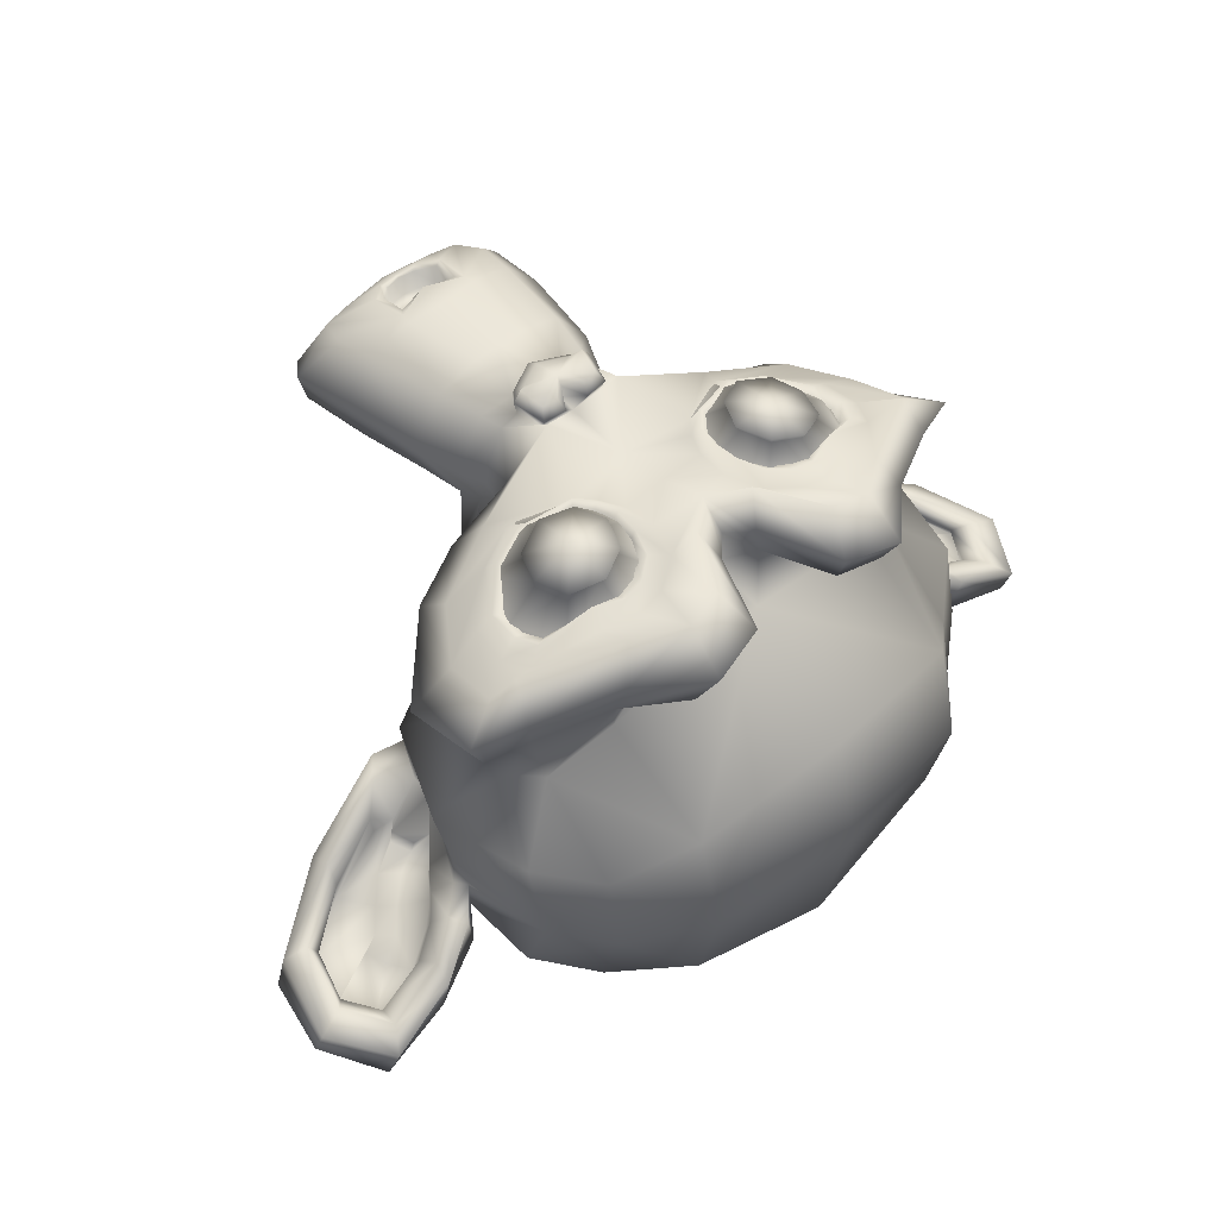
<metadata>
{"format":"obj","ext":"obj","renderer":"f3d","projection":"perspective","resolution":1024,"background":"white","views":[{"elev":52.9,"azim":-42.4,"up":"+Z"}]}
</metadata>
<code>
o Suzanne
v -0.7615 -2.725 1.333
v 0.7615 -2.725 1.333
v -0.8703 -2.602 1.197
v 0.8703 -2.602 1.197
v -0.9519 -2.534 1.006
v 0.9519 -2.534 1.006
v -0.6119 -2.398 1.074
v 0.6119 -2.398 1.074
v -0.6119 -2.494 1.251
v 0.6119 -2.494 1.251
v -0.6119 -2.67 1.36
v 0.6119 -2.67 1.36
v -0.4759 -2.725 1.387
v 0.4759 -2.725 1.387
v -0.3535 -2.602 1.292
v 0.3535 -2.602 1.292
v -0.272 -2.534 1.129
v 0.272 -2.534 1.129
v -0.136 -2.861 1.142
v 0.136 -2.861 1.142
v -0.2448 -2.861 1.292
v 0.2448 -2.861 1.292
v -0.4215 -2.861 1.387
v 0.4215 -2.861 1.387
v -0.4759 -3.01 1.387
v 0.4759 -3.01 1.387
v -0.3535 -3.119 1.292
v 0.3535 -3.119 1.292
v -0.272 -3.201 1.129
v 0.272 -3.201 1.129
v -0.6119 -3.337 1.074
v 0.6119 -3.337 1.074
v -0.6119 -3.228 1.251
v 0.6119 -3.228 1.251
v -0.6119 -3.065 1.36
v 0.6119 -3.065 1.36
v -0.7615 -3.01 1.333
v 0.7615 -3.01 1.333
v -0.8703 -3.119 1.197
v 0.8703 -3.119 1.197
v -0.9519 -3.201 1.006
v 0.9519 -3.201 1.006
v -1.088 -2.861 0.979
v 1.088 -2.861 0.979
v -0.979 -2.861 1.169
v 0.979 -2.861 1.169
v -0.8159 -2.861 1.319
v 0.8159 -2.861 1.319
v -0.8295 -2.861 1.346
v 0.8295 -2.861 1.346
v -0.7751 -3.024 1.36
v 0.7751 -3.024 1.36
v -0.6119 -3.092 1.401
v 0.6119 -3.092 1.401
v -0.4623 -3.024 1.428
v 0.4623 -3.024 1.428
v -0.3943 -2.861 1.428
v 0.3943 -2.861 1.428
v -0.4623 -2.711 1.428
v 0.4623 -2.711 1.428
v -0.6119 -2.861 1.441
v 0.6119 -2.861 1.441
v -0.6119 -2.643 1.401
v 0.6119 -2.643 1.401
v -0.7751 -2.711 1.36
v 0.7751 -2.711 1.36
v 0 -3.187 1.292
v 0 -3.051 1.428
v 0 -1.256 1.278
v 0 -1.882 1.36
v 0 -2.113 1.387
v 0 -1.093 1.251
v 0 -3.146 1.047
v 0 -3.432 0.9926
v 0 -4.003 -0.9519
v 0 -3.418 -1.482
v 0 -2.562 -1.441
v 0 -1.773 -0.6119
v -0.3535 -2.113 0.979
v 0.3535 -2.113 0.979
v -0.5439 -1.678 0.9926
v 0.5439 -1.678 0.9926
v -0.6119 -1.229 0.9926
v 0.6119 -1.229 0.9926
v -0.6391 -0.8891 0.9247
v 0.6391 -0.8891 0.9247
v -0.5711 -0.7939 0.9111
v 0.5711 -0.7939 0.9111
v -0.3128 -0.7531 0.9655
v 0.3128 -0.7531 0.9655
v 0 -0.7259 1.006
v -0.7615 -2.195 0.9247
v 0.7615 -2.195 0.9247
v -1.101 -2.371 0.9383
v 1.101 -2.371 0.9383
v -1.441 -2.698 0.7751
v 1.441 -2.698 0.7751
v -1.496 -3.187 1.033
v 1.496 -3.187 1.033
v -1.237 -3.282 1.088
v 1.237 -3.282 1.088
v -0.8567 -3.486 1.197
v 0.8567 -3.486 1.197
v -0.5575 -3.758 1.278
v 0.5575 -3.758 1.278
v -0.272 -3.69 1.319
v 0.272 -3.69 1.319
v -0.1088 -3.296 1.305
v 0.1088 -3.296 1.305
v -0.2856 -3.16 1.346
v 0.2856 -3.16 1.346
v -0.2176 -2.97 1.333
v 0.2176 -2.97 1.333
v -0.3535 -2.602 1.292
v 0.3535 -2.602 1.292
v -0.6527 -2.466 1.224
v 0.6527 -2.466 1.224
v -0.8567 -2.548 1.169
v 0.8567 -2.548 1.169
v -1.088 -2.766 1.129
v 1.088 -2.766 1.129
v -1.115 -2.956 1.129
v 1.115 -2.956 1.129
v -1.047 -3.092 1.156
v 1.047 -3.092 1.156
v -0.7479 -3.201 1.251
v 0.7479 -3.201 1.251
v -0.4351 -3.255 1.319
v 0.4351 -3.255 1.319
v 0 -1.107 1.278
v -0.1904 -1.188 1.278
v 0.1904 -1.188 1.278
v -0.204 -0.9843 1.237
v 0.204 -0.9843 1.237
v -0.1088 -0.9027 1.21
v 0.1088 -0.9027 1.21
v 0 -0.8891 1.197
v 0 -2.099 1.305
v 0 -2.195 1.292
v -0.1768 -2.181 1.292
v 0.1768 -2.181 1.292
v -0.2176 -2.045 1.305
v 0.2176 -2.045 1.305
v -0.1496 -1.936 1.292
v 0.1496 -1.936 1.292
v -0.6935 -2.358 1.169
v 0.6935 -2.358 1.169
v -1.074 -2.534 1.088
v 1.074 -2.534 1.088
v -1.265 -2.793 1.047
v 1.265 -2.793 1.047
v -1.292 -3.092 1.142
v 1.292 -3.092 1.142
v -1.197 -3.16 1.265
v 1.197 -3.16 1.265
v -0.7615 -3.391 1.387
v 0.7615 -3.391 1.387
v -0.5439 -3.554 1.455
v 0.5439 -3.554 1.455
v -0.3535 -3.514 1.482
v 0.3535 -3.514 1.482
v -0.1768 -3.187 1.469
v 0.1768 -3.187 1.469
v -0.2176 -2.262 1.414
v 0.2176 -2.262 1.414
v -0.3671 -1.664 1.237
v 0.3671 -1.664 1.237
v -0.4351 -1.215 1.197
v 0.4351 -1.215 1.197
v -0.4623 -1.011 1.156
v 0.4623 -1.011 1.156
v -0.4079 -0.8483 1.101
v 0.4079 -0.8483 1.101
v -0.2856 -0.8211 1.101
v 0.2856 -0.8211 1.101
v 0 -0.7939 1.115
v 0 -2.521 1.265
v 0 -2.806 1.333
v -0.5711 -3.269 1.292
v 0.5711 -3.269 1.292
v -0.2856 -2.684 1.305
v 0.2856 -2.684 1.305
v -0.2312 -2.806 1.319
v 0.2312 -2.806 1.319
v -0.204 -1.243 1.278
v 0.204 -1.243 1.278
v -0.136 -1.664 1.305
v 0.136 -1.664 1.305
v 0 -1.664 1.305
v 0 -1.868 1.292
v -0.1632 -1.963 1.36
v 0.1632 -1.963 1.36
v -0.2312 -2.045 1.387
v 0.2312 -2.045 1.387
v -0.1904 -2.208 1.36
v 0.1904 -2.208 1.36
v -0.06799 -2.222 1.36
v 0.06799 -2.222 1.36
v 0 -2.086 1.441
v -0.08159 -2.181 1.414
v 0.08159 -2.181 1.414
v -0.1632 -2.167 1.414
v 0.1632 -2.167 1.414
v -0.1904 -2.045 1.441
v 0.1904 -2.045 1.441
v -0.136 -2.004 1.401
v 0.136 -2.004 1.401
v 0 -1.936 1.401
v -0.4487 -1.895 0.9655
v 0.4487 -1.895 0.9655
v -0.2856 -2.018 1.237
v 0.2856 -2.018 1.237
v -0.3128 -1.895 1.237
v 0.3128 -1.895 1.237
v -0.4079 -2.004 0.9655
v 0.4079 -2.004 0.9655
v 0 -0.9163 1.197
v -0.08159 -0.9299 1.197
v 0.08159 -0.9299 1.197
v -0.1632 -1.011 1.237
v 0.1632 -1.011 1.237
v -0.1632 -1.147 1.265
v 0.1632 -1.147 1.265
v 0 -1.079 1.142
v -0.1632 -1.134 1.156
v 0.1632 -1.134 1.156
v -0.1632 -1.025 1.115
v 0.1632 -1.025 1.115
v -0.08159 -0.9571 1.101
v 0.08159 -0.9571 1.101
v 0 -0.9435 1.101
v -0.2992 -2.82 1.36
v 0.2992 -2.82 1.36
v -0.3263 -2.711 1.346
v 0.3263 -2.711 1.346
v -0.5847 -3.187 1.319
v 0.5847 -3.187 1.319
v -0.4759 -3.174 1.346
v 0.4759 -3.174 1.346
v -0.7343 -3.133 1.346
v 0.7343 -3.133 1.346
v -0.979 -3.051 1.21
v 0.979 -3.051 1.21
v -1.02 -2.942 1.197
v 1.02 -2.942 1.197
v -1.006 -2.779 1.183
v 1.006 -2.779 1.183
v -0.8295 -2.616 1.251
v 0.8295 -2.616 1.251
v -0.6527 -2.548 1.292
v 0.6527 -2.548 1.292
v -0.3943 -2.63 1.36
v 0.3943 -2.63 1.36
v -0.3128 -2.956 1.36
v 0.3128 -2.956 1.36
v -0.3671 -3.092 1.36
v 0.3671 -3.092 1.36
v -0.4079 -3.065 1.319
v 0.4079 -3.065 1.319
v -0.3399 -2.956 1.319
v 0.3399 -2.956 1.319
v -0.4215 -2.657 1.319
v 0.4215 -2.657 1.319
v -0.6527 -2.589 1.265
v 0.6527 -2.589 1.265
v -0.8023 -2.643 1.224
v 0.8023 -2.643 1.224
v -0.9519 -2.806 1.169
v 0.9519 -2.806 1.169
v -0.9655 -2.929 1.169
v 0.9655 -2.929 1.169
v -0.9247 -3.024 1.183
v 0.9247 -3.024 1.183
v -0.7207 -3.119 1.305
v 0.7207 -3.119 1.305
v -0.4895 -3.133 1.333
v 0.4895 -3.133 1.333
v -0.5847 -3.146 1.305
v 0.5847 -3.146 1.305
v -0.3535 -2.738 1.305
v 0.3535 -2.738 1.305
v -0.3399 -2.834 1.305
v 0.3399 -2.834 1.305
v -0.1904 -3.242 1.061
v 0.1904 -3.242 1.061
v -0.3399 -3.595 1.074
v 0.3399 -3.595 1.074
v -0.5847 -3.636 1.033
v 0.5847 -3.636 1.033
v -0.8431 -3.405 0.9655
v 0.8431 -3.405 0.9655
v -1.183 -3.228 0.8567
v 1.183 -3.228 0.8567
v -1.387 -3.146 0.8023
v 1.387 -3.146 0.8023
v -1.346 -2.725 0.6527
v 1.346 -2.725 0.6527
v -1.047 -2.439 0.7207
v 1.047 -2.439 0.7207
v -0.7615 -2.276 0.8159
v 0.7615 -2.276 0.8159
v 0 -4.003 0.5031
v 0 -4.153 -0.136
v 0 -2.099 -1.169
v 0 -1.637 0.3263
v 0 -0.7395 0.8023
v 0 -1.039 0.5983
v 0 -1.447 0.5575
v 0 -1.596 0.4895
v -1.482 -2.847 0.09519
v 1.482 -2.847 0.09519
v -1.496 -2.997 -0.08159
v 1.496 -2.997 -0.08159
v -1.346 -2.902 -0.7615
v 1.346 -2.902 -0.7615
v -0.8023 -3.201 -1.224
v 0.8023 -3.201 -1.224
v -1.278 -2.358 0.1224
v 1.278 -2.358 0.1224
v -1.033 -2.222 -0.2856
v 1.033 -2.222 -0.2856
v -1.115 -2.426 -0.7479
v 1.115 -2.426 -0.7479
v -0.5847 -2.534 -1.156
v 0.5847 -2.534 -1.156
v -0.4079 -1.827 0.7071
v 0.4079 -1.827 0.7071
v -0.3128 -1.719 0.4487
v 0.3128 -1.719 0.4487
v -0.5031 -1.202 0.6663
v 0.5031 -1.202 0.6663
v -0.4351 -1.569 0.6799
v 0.4351 -1.569 0.6799
v -0.5711 -0.8483 0.6935
v 0.5711 -0.8483 0.6935
v -0.2448 -1.12 0.6391
v 0.2448 -1.12 0.6391
v -0.2176 -1.501 0.6255
v 0.2176 -1.501 0.6255
v -0.2856 -0.7939 0.7615
v 0.2856 -0.7939 0.7615
v -0.3807 -1.95 0.7479
v 0.3807 -1.95 0.7479
v -0.3671 -2.045 0.8159
v 0.3671 -2.045 0.8159
v -0.3535 -2.14 0.8703
v 0.3535 -2.14 0.8703
v -0.3671 -1.759 0.2856
v 0.3671 -1.759 0.2856
v -0.5167 -1.895 -0.4623
v 0.5167 -1.895 -0.4623
v -0.5983 -2.181 -0.9383
v 0.5983 -2.181 -0.9383
v -0.7887 -3.949 -0.6663
v 0.7887 -3.949 -0.6663
v -0.7887 -4.057 -0.1224
v 0.7887 -4.057 -0.1224
v -0.7887 -3.921 0.4079
v 0.7887 -3.921 0.4079
v -0.8023 -3.35 0.7479
v 0.8023 -3.35 0.7479
v -1.265 -3.146 0.5847
v 1.265 -3.146 0.5847
v -1.101 -3.228 0.4895
v 1.101 -3.228 0.4895
v -1.115 -3.663 0.09519
v 1.115 -3.663 0.09519
v -1.387 -3.418 0.2176
v 1.387 -3.418 0.2176
v -1.387 -3.514 -0.204
v 1.387 -3.514 -0.204
v -1.115 -3.745 -0.3399
v 1.115 -3.745 -0.3399
v -1.115 -3.622 -0.7751
v 1.115 -3.622 -0.7751
v -1.387 -3.378 -0.6255
v 1.387 -3.378 -0.6255
v -1.074 -3.01 -1.02
v 1.074 -3.01 -1.02
v -0.8431 -2.48 -0.9519
v 0.8431 -2.48 -0.9519
v -1.428 -3.01 -0.3535
v 1.428 -3.01 -0.3535
v -0.7071 -2.14 0.2584
v 0.7071 -2.14 0.2584
v -0.7479 -2.099 -0.3671
v 0.7479 -2.099 -0.3671
v -1.55 -3.146 -0.4079
v 1.55 -3.146 -0.4079
v -1.346 -2.195 -0.2176
v 1.346 -2.195 -0.2176
v -1.809 -2.262 -0.5711
v 1.809 -2.262 -0.5711
v -2.23 -2.534 -0.7479
v 2.23 -2.534 -0.7479
v -2.352 -2.997 -0.7343
v 2.352 -2.997 -0.7343
v -2.148 -3.323 -0.7343
v 2.148 -3.323 -0.7343
v -1.781 -3.269 -0.5439
v 1.781 -3.269 -0.5439
v -1.768 -3.16 -0.5031
v 1.768 -3.16 -0.5031
v -2.067 -3.201 -0.6799
v 2.067 -3.201 -0.6799
v -2.203 -2.942 -0.7071
v 2.203 -2.942 -0.7071
v -2.108 -2.575 -0.7071
v 2.108 -2.575 -0.7071
v -1.795 -2.371 -0.5303
v 1.795 -2.371 -0.5303
v -1.441 -2.317 -0.2312
v 1.441 -2.317 -0.2312
v -1.605 -3.065 -0.3807
v 1.605 -3.065 -0.3807
v -1.645 -2.97 -0.5031
v 1.645 -2.97 -0.5031
v -1.537 -2.398 -0.3671
v 1.537 -2.398 -0.3671
v -1.809 -2.439 -0.6391
v 1.809 -2.439 -0.6391
v -2.067 -2.602 -0.7751
v 2.067 -2.602 -0.7751
v -2.148 -2.874 -0.7751
v 2.148 -2.874 -0.7751
v -2.04 -3.065 -0.7615
v 2.04 -3.065 -0.7615
v -1.781 -3.038 -0.6255
v 1.781 -3.038 -0.6255
v -1.469 -2.942 -0.3671
v 1.469 -2.942 -0.3671
v -1.455 -2.738 -0.4759
v 1.455 -2.738 -0.4759
v -1.319 -2.602 -0.4759
v 1.319 -2.602 -0.4759
v -1.428 -2.589 -0.4759
v 1.428 -2.589 -0.4759
v -1.469 -2.466 -0.4759
v 1.469 -2.466 -0.4759
v -1.414 -2.412 -0.4759
v 1.414 -2.412 -0.4759
v -1.265 -2.439 -0.1224
v 1.265 -2.439 -0.1224
v -1.251 -2.398 -0.2992
v 1.251 -2.398 -0.2992
v -1.251 -2.507 -0.3263
v 1.251 -2.507 -0.3263
v -1.387 -2.793 -0.3671
v 1.387 -2.793 -0.3671
v -1.55 -2.861 -0.4623
v 1.55 -2.861 -0.4623
v -1.55 -2.847 -0.5575
v 1.55 -2.847 -0.5575
v -1.414 -2.412 -0.5575
v 1.414 -2.412 -0.5575
v -1.482 -2.466 -0.5575
v 1.482 -2.466 -0.5575
v -1.441 -2.575 -0.5575
v 1.441 -2.575 -0.5575
v -1.333 -2.602 -0.5575
v 1.333 -2.602 -0.5575
v -1.469 -2.738 -0.5575
v 1.469 -2.738 -0.5575
v -1.809 -3.01 -0.7207
v 1.809 -3.01 -0.7207
v -2.067 -3.038 -0.8431
v 2.067 -3.038 -0.8431
v -2.189 -2.861 -0.8567
v 2.189 -2.861 -0.8567
v -2.108 -2.589 -0.8431
v 2.108 -2.589 -0.8431
v -1.822 -2.439 -0.7343
v 1.822 -2.439 -0.7343
v -1.537 -2.412 -0.4623
v 1.537 -2.412 -0.4623
v -1.659 -2.942 -0.5983
v 1.659 -2.942 -0.5983
v -1.55 -2.63 -0.5711
v 1.55 -2.63 -0.5711
v -1.632 -2.548 -0.5847
v 1.632 -2.548 -0.5847
v -1.741 -2.657 -0.6391
v 1.741 -2.657 -0.6391
v -1.673 -2.738 -0.6119
v 1.673 -2.738 -0.6119
v -1.768 -2.847 -0.6527
v 1.768 -2.847 -0.6527
v -1.836 -2.766 -0.6663
v 1.836 -2.766 -0.6663
v -1.931 -2.806 -0.6799
v 1.931 -2.806 -0.6799
v -1.89 -2.915 -0.6799
v 1.89 -2.915 -0.6799
v -1.781 -3.201 -0.8431
v 1.781 -3.201 -0.8431
v -2.176 -3.255 -0.9519
v 2.176 -3.255 -0.9519
v -2.38 -2.956 -0.8703
v 2.38 -2.956 -0.8703
v -2.284 -2.534 -0.9247
v 2.284 -2.534 -0.9247
v -1.809 -2.29 -0.8567
v 1.809 -2.29 -0.8567
v -1.373 -2.222 -0.5711
v 1.373 -2.222 -0.5711
v -1.496 -3.106 -0.6663
v 1.496 -3.106 -0.6663
f 47 1 3 45
f 4 2 48 46
f 45 3 5 43
f 6 4 46 44
f 3 9 7 5
f 8 10 4 6
f 1 11 9 3
f 10 12 2 4
f 11 13 15 9
f 16 14 12 10
f 9 15 17 7
f 18 16 10 8
f 15 21 19 17
f 20 22 16 18
f 13 23 21 15
f 22 24 14 16
f 23 25 27 21
f 28 26 24 22
f 21 27 29 19
f 30 28 22 20
f 27 33 31 29
f 32 34 28 30
f 25 35 33 27
f 34 36 26 28
f 35 37 39 33
f 40 38 36 34
f 33 39 41 31
f 42 40 34 32
f 39 45 43 41
f 44 46 40 42
f 37 47 45 39
f 46 48 38 40
f 47 37 51 49
f 52 38 48 50
f 37 35 53 51
f 54 36 38 52
f 35 25 55 53
f 56 26 36 54
f 25 23 57 55
f 58 24 26 56
f 23 13 59 57
f 60 14 24 58
f 13 11 63 59
f 64 12 14 60
f 11 1 65 63
f 66 2 12 64
f 1 47 49 65
f 50 48 2 66
f 61 65 49
f 50 66 62
f 63 65 61
f 62 66 64
f 61 59 63
f 64 60 62
f 61 57 59
f 60 58 62
f 61 55 57
f 58 56 62
f 61 53 55
f 56 54 62
f 61 51 53
f 54 52 62
f 61 49 51
f 52 50 62
f 89 174 176 91
f 176 175 90 91
f 87 172 174 89
f 175 173 88 90
f 85 170 172 87
f 173 171 86 88
f 83 168 170 85
f 171 169 84 86
f 81 166 168 83
f 169 167 82 84
f 79 92 146 164
f 147 93 80 165
f 92 94 148 146
f 149 95 93 147
f 94 96 150 148
f 151 97 95 149
f 96 98 152 150
f 153 99 97 151
f 98 100 154 152
f 155 101 99 153
f 100 102 156 154
f 157 103 101 155
f 102 104 158 156
f 159 105 103 157
f 104 106 160 158
f 161 107 105 159
f 106 108 162 160
f 163 109 107 161
f 108 67 68 162
f 68 67 109 163
f 110 128 160 162
f 161 129 111 163
f 128 179 158 160
f 159 180 129 161
f 126 156 158 179
f 159 157 127 180
f 124 154 156 126
f 157 155 125 127
f 122 152 154 124
f 155 153 123 125
f 120 150 152 122
f 153 151 121 123
f 118 148 150 120
f 151 149 119 121
f 116 146 148 118
f 149 147 117 119
f 114 164 146 116
f 147 165 115 117
f 114 181 177 164
f 177 182 115 165
f 110 162 68 112
f 68 163 111 113
f 112 68 178 183
f 178 68 113 184
f 177 181 183 178
f 184 182 177 178
f 135 137 176 174
f 176 137 136 175
f 133 135 174 172
f 175 136 134 173
f 131 133 172 170
f 173 134 132 171
f 166 187 185 168
f 186 188 167 169
f 131 170 168 185
f 169 171 132 186
f 144 190 189 187
f 189 190 145 188
f 185 187 189 69
f 189 188 186 69
f 130 131 185 69
f 186 132 130 69
f 142 193 191 144
f 192 194 143 145
f 140 195 193 142
f 194 196 141 143
f 139 197 195 140
f 196 198 139 141
f 138 71 197 139
f 198 71 138 139
f 190 144 191 70
f 192 145 190 70
f 70 191 206 208
f 207 192 70 208
f 71 199 200 197
f 201 199 71 198
f 197 200 202 195
f 203 201 198 196
f 195 202 204 193
f 205 203 196 194
f 193 204 206 191
f 207 205 194 192
f 199 204 202 200
f 203 205 199 201
f 199 208 206 204
f 207 208 199 205
f 139 140 164 177
f 165 141 139 177
f 140 142 211 164
f 212 143 141 165
f 142 144 213 211
f 214 145 143 212
f 144 187 166 213
f 167 188 145 214
f 81 209 213 166
f 214 210 82 167
f 209 215 211 213
f 212 216 210 214
f 79 164 211 215
f 212 165 80 216
f 131 130 72 222
f 72 130 132 223
f 133 131 222 220
f 223 132 134 221
f 135 133 220 218
f 221 134 136 219
f 137 135 218 217
f 219 136 137 217
f 217 218 229 231
f 230 219 217 231
f 218 220 227 229
f 228 221 219 230
f 220 222 225 227
f 226 223 221 228
f 222 72 224 225
f 224 72 223 226
f 224 231 229 225
f 230 231 224 226
f 225 229 227
f 228 230 226
f 183 181 234 232
f 235 182 184 233
f 112 183 232 254
f 233 184 113 255
f 110 112 254 256
f 255 113 111 257
f 181 114 252 234
f 253 115 182 235
f 114 116 250 252
f 251 117 115 253
f 116 118 248 250
f 249 119 117 251
f 118 120 246 248
f 247 121 119 249
f 120 122 244 246
f 245 123 121 247
f 122 124 242 244
f 243 125 123 245
f 124 126 240 242
f 241 127 125 243
f 126 179 236 240
f 237 180 127 241
f 179 128 238 236
f 239 129 180 237
f 128 110 256 238
f 257 111 129 239
f 238 256 258 276
f 259 257 239 277
f 236 238 276 278
f 277 239 237 279
f 240 236 278 274
f 279 237 241 275
f 242 240 274 272
f 275 241 243 273
f 244 242 272 270
f 273 243 245 271
f 246 244 270 268
f 271 245 247 269
f 248 246 268 266
f 269 247 249 267
f 250 248 266 264
f 267 249 251 265
f 252 250 264 262
f 265 251 253 263
f 234 252 262 280
f 263 253 235 281
f 256 254 260 258
f 261 255 257 259
f 254 232 282 260
f 283 233 255 261
f 232 234 280 282
f 281 235 233 283
f 67 108 284 73
f 285 109 67 73
f 108 106 286 284
f 287 107 109 285
f 106 104 288 286
f 289 105 107 287
f 104 102 290 288
f 291 103 105 289
f 102 100 292 290
f 293 101 103 291
f 100 98 294 292
f 295 99 101 293
f 98 96 296 294
f 297 97 99 295
f 96 94 298 296
f 299 95 97 297
f 94 92 300 298
f 301 93 95 299
f 308 309 328 338
f 329 309 308 339
f 307 308 338 336
f 339 308 307 337
f 306 307 336 340
f 337 307 306 341
f 89 91 306 340
f 306 91 90 341
f 87 89 340 334
f 341 90 88 335
f 85 87 334 330
f 335 88 86 331
f 83 85 330 332
f 331 86 84 333
f 330 336 338 332
f 339 337 331 333
f 330 334 340 336
f 341 335 331 337
f 326 332 338 328
f 339 333 327 329
f 81 83 332 326
f 333 84 82 327
f 209 342 344 215
f 345 343 210 216
f 81 326 342 209
f 343 327 82 210
f 79 215 344 346
f 345 216 80 347
f 79 346 300 92
f 301 347 80 93
f 77 324 352 304
f 353 325 77 304
f 304 352 350 78
f 351 353 304 78
f 78 350 348 305
f 349 351 78 305
f 305 348 328 309
f 329 349 305 309
f 326 328 348 342
f 349 329 327 343
f 296 298 318 310
f 319 299 297 311
f 76 316 324 77
f 325 317 76 77
f 302 358 356 303
f 357 359 302 303
f 303 356 354 75
f 355 357 303 75
f 75 354 316 76
f 317 355 75 76
f 292 294 362 364
f 363 295 293 365
f 364 362 368 366
f 369 363 365 367
f 366 368 370 372
f 371 369 367 373
f 372 370 376 374
f 377 371 373 375
f 314 378 374 376
f 375 379 315 377
f 316 354 374 378
f 375 355 317 379
f 354 356 372 374
f 373 357 355 375
f 356 358 366 372
f 367 359 357 373
f 358 360 364 366
f 365 361 359 367
f 290 292 364 360
f 365 293 291 361
f 74 360 358 302
f 359 361 74 302
f 284 286 288 290
f 289 287 285 291
f 284 290 360 74
f 361 291 285 74
f 73 284 74
f 74 285 73
f 294 296 310 362
f 311 297 295 363
f 310 312 368 362
f 369 313 311 363
f 312 382 370 368
f 371 383 313 369
f 314 376 370 382
f 371 377 315 383
f 348 350 386 384
f 387 351 349 385
f 318 384 386 320
f 387 385 319 321
f 298 300 384 318
f 385 301 299 319
f 300 344 342 384
f 343 345 301 385
f 342 348 384
f 385 349 343
f 300 346 344
f 345 347 301
f 314 322 380 378
f 381 323 315 379
f 316 378 380 324
f 381 379 317 325
f 320 386 380 322
f 381 387 321 323
f 350 352 380 386
f 381 353 351 387
f 324 380 352
f 353 381 325
f 400 388 414 402
f 415 389 401 403
f 400 402 404 398
f 405 403 401 399
f 398 404 406 396
f 407 405 399 397
f 396 406 408 394
f 409 407 397 395
f 394 408 410 392
f 411 409 395 393
f 392 410 412 390
f 413 411 393 391
f 410 420 418 412
f 419 421 411 413
f 408 422 420 410
f 421 423 409 411
f 406 424 422 408
f 423 425 407 409
f 404 426 424 406
f 425 427 405 407
f 402 428 426 404
f 427 429 403 405
f 402 414 416 428
f 417 415 403 429
f 318 320 444 442
f 445 321 319 443
f 320 390 412 444
f 413 391 321 445
f 310 318 442 312
f 443 319 311 313
f 382 430 414 388
f 415 431 383 389
f 412 418 440 444
f 441 419 413 445
f 438 446 444 440
f 445 447 439 441
f 434 446 438 436
f 439 447 435 437
f 432 448 446 434
f 447 449 433 435
f 430 448 432 450
f 433 449 431 451
f 414 430 450 416
f 451 431 415 417
f 312 448 430 382
f 431 449 313 383
f 312 442 446 448
f 447 443 313 449
f 442 444 446
f 447 445 443
f 416 450 452 476
f 453 451 417 477
f 450 432 462 452
f 463 433 451 453
f 432 434 460 462
f 461 435 433 463
f 434 436 458 460
f 459 437 435 461
f 436 438 456 458
f 457 439 437 459
f 438 440 454 456
f 455 441 439 457
f 440 418 474 454
f 475 419 441 455
f 428 416 476 464
f 477 417 429 465
f 426 428 464 466
f 465 429 427 467
f 424 426 466 468
f 467 427 425 469
f 422 424 468 470
f 469 425 423 471
f 420 422 470 472
f 471 423 421 473
f 418 420 472 474
f 473 421 419 475
f 458 456 480 478
f 481 457 459 479
f 478 480 482 484
f 483 481 479 485
f 484 482 488 486
f 489 483 485 487
f 486 488 490 492
f 491 489 487 493
f 464 476 486 492
f 487 477 465 493
f 452 484 486 476
f 487 485 453 477
f 452 462 478 484
f 479 463 453 485
f 458 478 462 460
f 463 479 459 461
f 454 474 480 456
f 481 475 455 457
f 472 482 480 474
f 481 483 473 475
f 470 488 482 472
f 483 489 471 473
f 468 490 488 470
f 489 491 469 471
f 466 492 490 468
f 491 493 467 469
f 464 492 466
f 467 493 465
f 392 390 504 502
f 505 391 393 503
f 394 392 502 500
f 503 393 395 501
f 396 394 500 498
f 501 395 397 499
f 398 396 498 496
f 499 397 399 497
f 400 398 496 494
f 497 399 401 495
f 388 400 494 506
f 495 401 389 507
f 494 502 504 506
f 505 503 495 507
f 494 496 500 502
f 501 497 495 503
f 496 498 500
f 501 499 497
f 314 382 388 506
f 389 383 315 507
f 314 506 504 322
f 505 507 315 323
f 320 322 504 390
f 505 323 321 391

</code>
